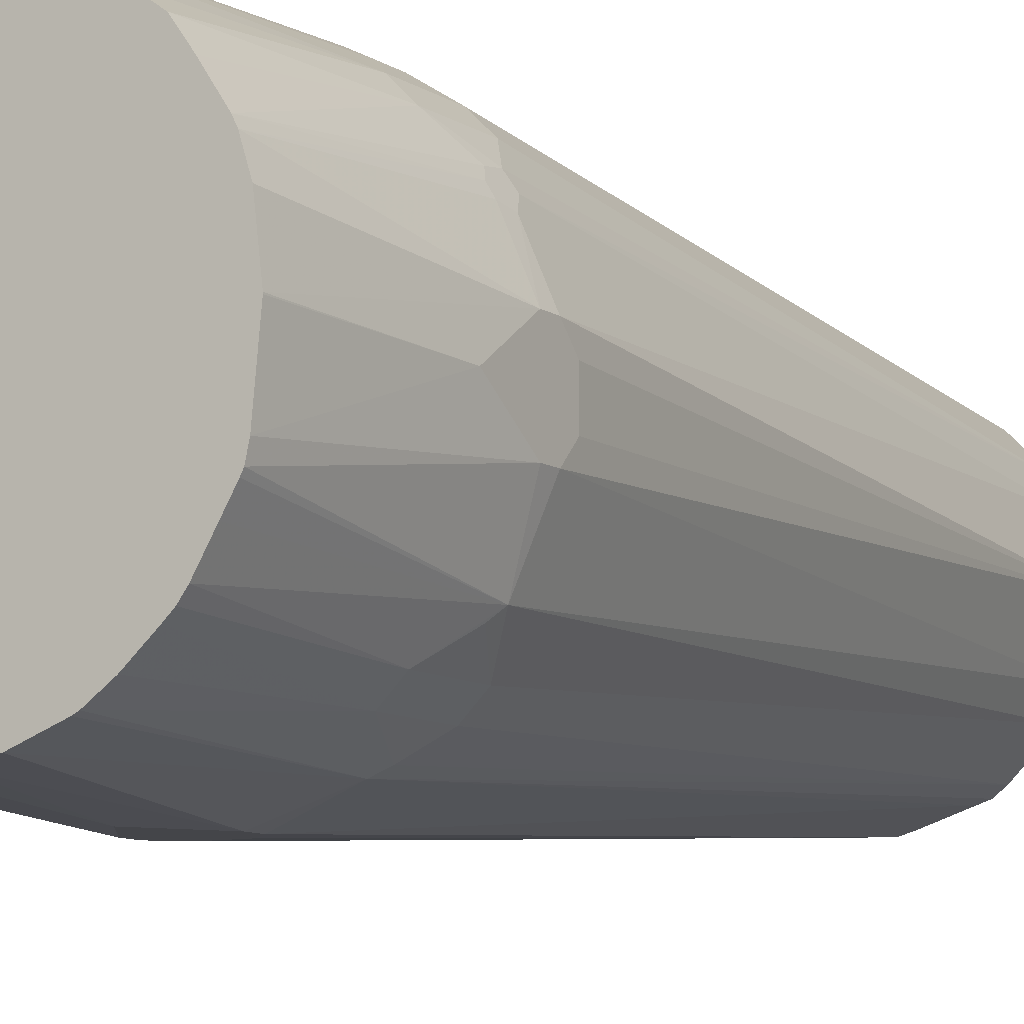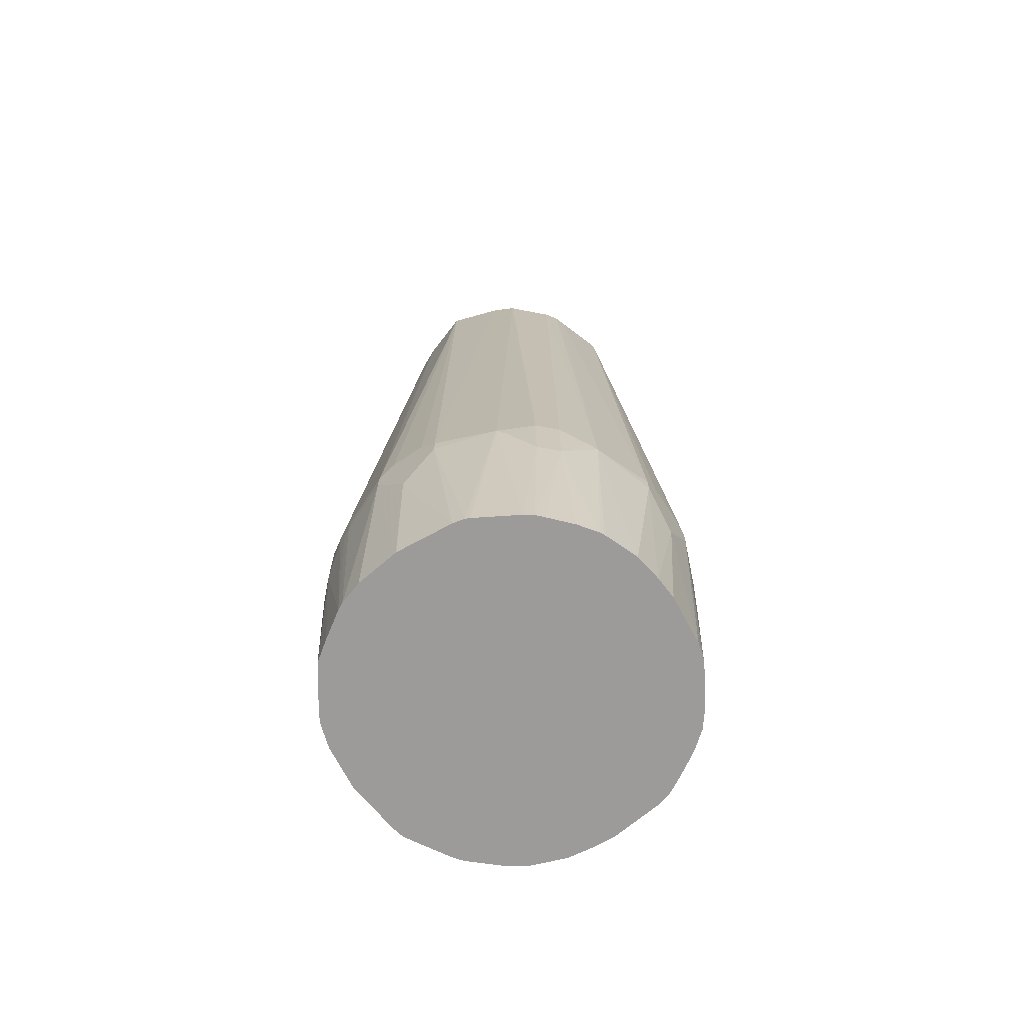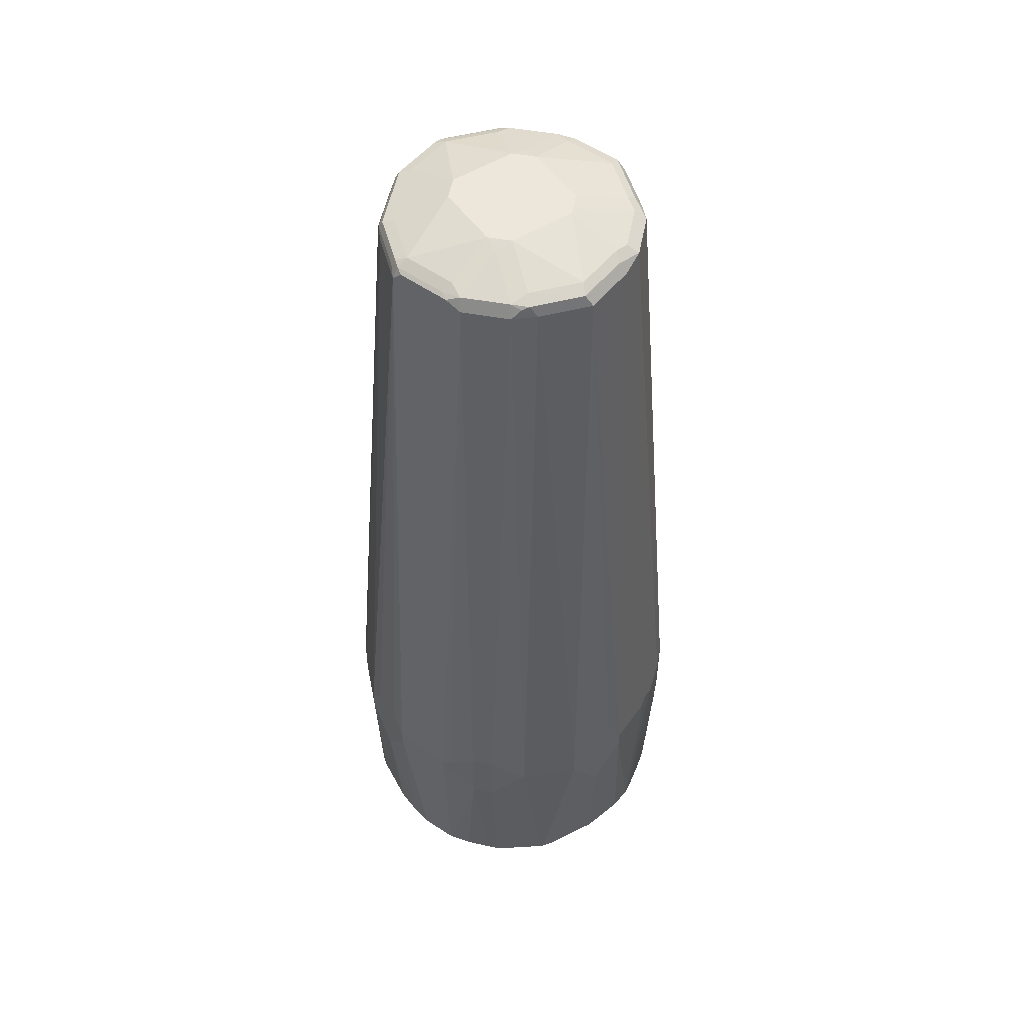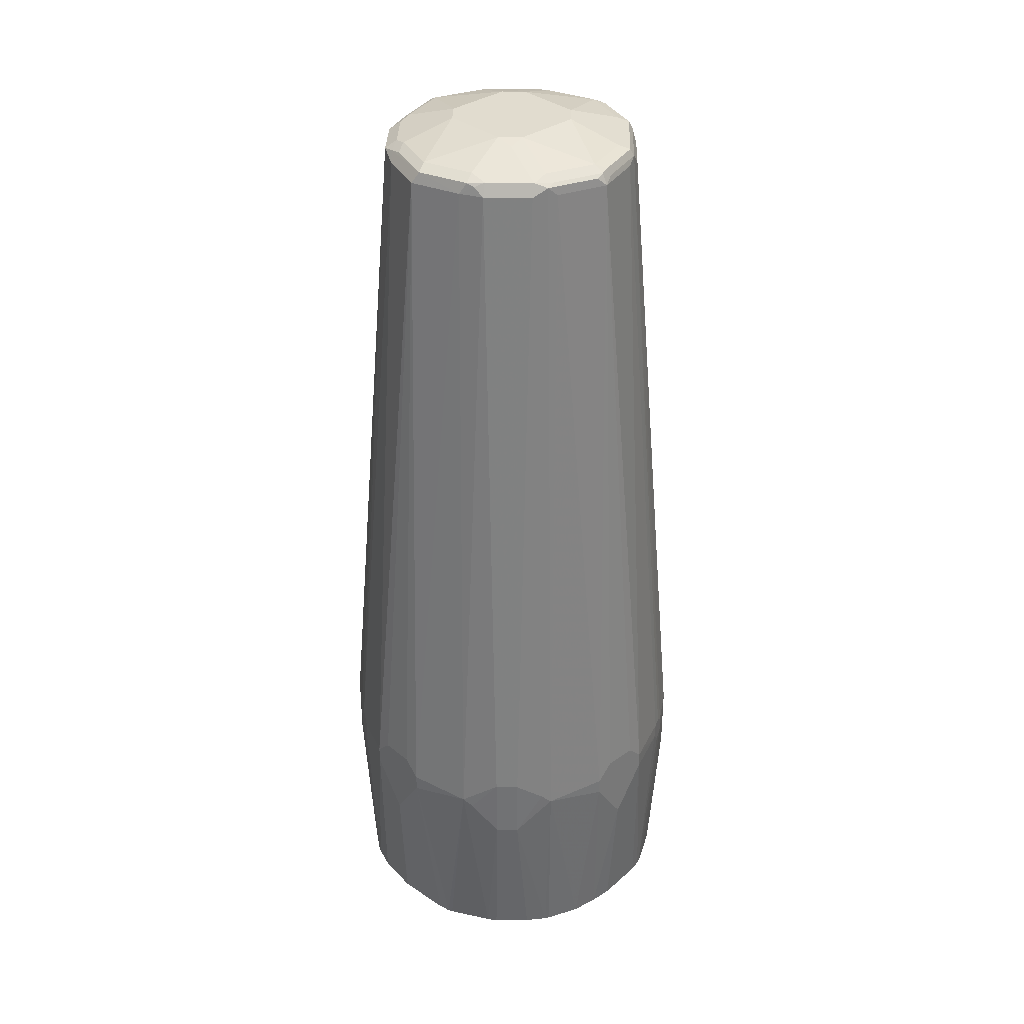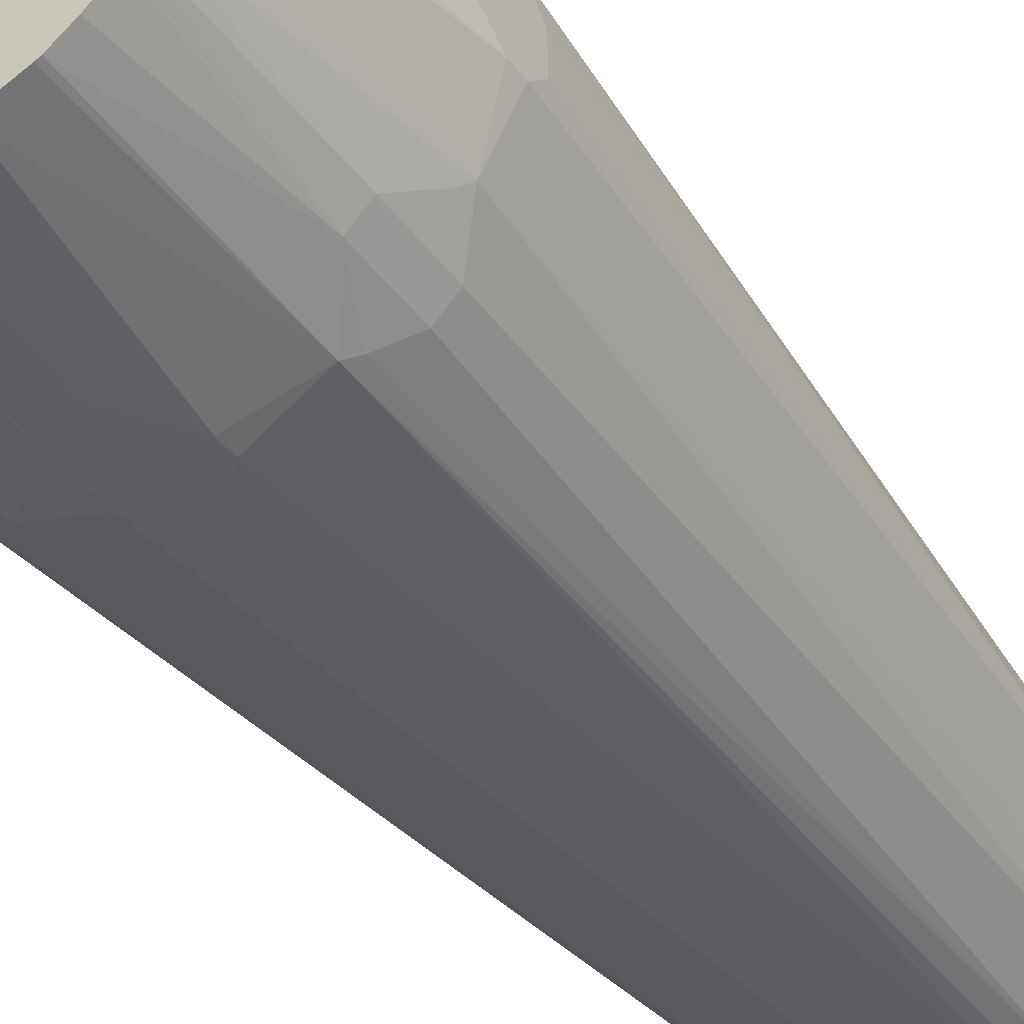
<metadata>
{"format":"obj","ext":"obj","renderer":"f3d","projection":"perspective","resolution":1024,"background":"white","views":[{"elev":-9.1,"azim":30.6,"up":"+Z"},{"elev":-69.8,"azim":124.1,"up":"+Y"},{"elev":51.9,"azim":-34.0,"up":"+Y"},{"elev":34.3,"azim":136.8,"up":"+Y"},{"elev":-41.3,"azim":33.0,"up":"+Z"}]}
</metadata>
<code>
v -0.1163 0.4548 0
v -0.1163 0.4865 0.02113
v -0.1163 0.4865 -0.02113
v -0.1057 0.3634 -0.03172
v -0.1091 0.3634 0
v -0.1091 0.3634 0.0005466
v -0.1082 0.3634 0.01446
v -0.1057 0.3634 0.03172
v -0.1031 0.4918 0.05816
v -0.1163 0.4971 0.02113
v -0.1029 0.3634 -0.04158
v -0.1038 0.3634 -0.03935
v -0.1163 0.4971 -0.02113
v -0.104 0.4883 -0.0511
v -0.09768 0.3634 0.05286
v -0.09638 0.3634 0.05545
v -0.08811 0.4653 0.07754
v -0.09913 0.4971 0.06345
v -0.06695 0.9517 0.04582
v -0.07137 0.957 0.03701
v -0.07401 0.9517 0.03172
v -0.1163 0.5076 0.01057
v -0.08458 0.9517 0
v -0.09995 0.3634 -0.04707
v -0.1005 0.4812 -0.05816
v -0.09692 0.4847 -0.0652
v -0.1031 0.4984 -0.05286
v -0.1163 0.5076 -0.01057
v -0.07401 0.9517 -0.03172
v -0.1005 0.4997 -0.05816
v -0.08811 0.3634 0.06695
v -0.07631 0.3634 0.08
v -0.07226 0.3634 0.08422
v -0.07754 0.4653 0.08811
v -0.08811 0.5076 0.07754
v -0.04582 0.9517 0.06695
v -0.06477 0.9597 0.04229
v -0.07048 0.9588 0.03172
v -0.08107 0.9588 0
v -0.08194 0.957 0.005283
v -0.08107 0.9553 -0.007037
v -0.09665 0.3634 -0.05286
v -0.09781 0.4958 -0.06345
v -0.08811 0.4618 -0.07754
v -0.08811 0.5041 -0.07754
v -0.07048 0.9553 -0.03876
v -0.06695 0.3634 0.08811
v -0.05816 0.4918 0.1031
v -0.06345 0.4865 0.09913
v -0.07754 0.5076 0.08811
v -0.03172 0.9517 0.07401
v -0.03965 0.957 0.06873
v -0.04361 0.9597 0.06345
v -0.03304 0.9702 0.03172
v -0.06345 0.9623 0.03172
v -0.07401 0.9623 0
v -0.0793 0.9597 -0.005283
v -0.06873 0.9597 -0.03701
v -0.08811 0.3634 -0.06695
v -0.06695 0.9482 -0.04582
v -0.07754 0.4618 -0.08811
v -0.0788 0.3634 -0.0788
v -0.07754 0.5041 -0.08811
v -0.05992 0.9553 -0.04935
v -0.05204 0.3634 0.09683
v -0.04183 0.3634 0.1028
v -0.03924 0.3634 0.1041
v -0.02113 0.4865 0.1163
v -0.02113 0.4971 0.1163
v 0 0.9517 0.08458
v -0.003507 0.9588 0.08107
v -0.03523 0.9588 0.07048
v -0.03172 0.9623 0.06345
v -0.02113 0.9729 0.03172
v -0.03172 0.9729 0.02113
v -0.03172 0.9729 -0.02113
v -0.06345 0.9623 -0.03172
v -0.03701 0.9702 -0.02642
v -0.03701 0.9597 -0.06873
v -0.04582 0.9482 -0.06695
v -0.0652 0.4847 -0.09692
v -0.05286 0.3634 -0.09665
v -0.06695 0.3634 -0.08811
v -0.06345 0.4958 -0.09781
v -0.04935 0.9553 -0.05992
v -0.03172 0.3634 0.1057
v 0 0.4548 0.1163
v -0.01057 0.5076 0.1163
v 0.03172 0.9517 0.07401
v 0.005283 0.957 0.0793
v 0.01057 0.5076 0.1163
v 0.02113 0.4971 0.1163
v 0.03701 0.957 0.06873
v 0.02819 0.9588 0.07048
v 0.03172 0.9623 0.06345
v 0 0.9623 0.07401
v 0.02113 0.9729 0.03172
v -0.02113 0.9729 -0.03172
v -0.02642 0.9702 -0.03701
v -0.03172 0.9623 -0.06345
v -0.005283 0.9597 -0.0793
v -0.007037 0.9553 -0.08107
v -0.03876 0.9553 -0.07048
v -0.05816 0.4812 -0.1005
v -0.04158 0.3634 -0.1029
v -0.04707 0.3634 -0.09995
v -0.05816 0.4997 -0.1005
v 0.003325 0.3634 0.1091
v 0.02113 0.4865 0.1163
v 0.003871 0.3634 0.1091
v 0.04582 0.9553 0.06695
v 0.0511 0.4953 0.104
v 0.05816 0.5023 0.1005
v 0.04054 0.9606 0.06167
v 0.02995 0.9711 0.02995
v 0.03172 0.9729 0.02113
v 0.02113 0.9729 -0.03172
v 0 0.9623 -0.07401
v 0 0.9588 -0.08107
v 0 0.9517 -0.08458
v -0.03172 0.9517 -0.07401
v -0.05286 0.4984 -0.1031
v -0.0511 0.4883 -0.104
v -0.03935 0.3634 -0.1038
v -0.02113 0.4865 -0.1163
v 0.03172 0.3634 0.1057
v 0.04618 0.3634 0.1012
v 0.05286 0.4852 0.1031
v 0.06695 0.9553 0.04582
v 0.0652 0.4988 0.09692
v 0.07754 0.5112 0.08811
v 0.05816 0.4838 0.1005
v 0.06345 0.4878 0.09781
v 0.06167 0.9606 0.04054
v 0.03701 0.9676 0.03701
v 0.03172 0.9729 -0.02113
v 0.06345 0.9623 0.03172
v 0.07401 0.9623 0
v 0.03172 0.9702 -0.03304
v 0.03172 0.9623 -0.06345
v 0.03172 0.9588 -0.07048
v 0.03701 0.957 -0.07137
v 0.005283 0.957 -0.08194
v 0.03172 0.9517 -0.07401
v 0.02113 0.4971 -0.1163
v 0.01057 0.5076 -0.1163
v -0.01057 0.5076 -0.1163
v -0.02113 0.4971 -0.1163
v -0.03172 0.3634 -0.1057
v 0 0.4548 -0.1163
v 0.05038 0.3634 0.09906
v 0.07401 0.9517 0.03172
v 0.06873 0.957 0.03701
v 0.08811 0.5112 0.07754
v 0.09692 0.4988 0.0652
v 0.1005 0.5023 0.05816
v 0.07754 0.4689 0.08811
v 0.06345 0.9623 -0.03172
v 0.07048 0.9588 0.02819
v 0.08107 0.9588 -0.003507
v 0.06345 0.9597 -0.04361
v 0.04229 0.9597 -0.06477
v 0.04582 0.9517 -0.06695
v 0.05816 0.4918 -0.1031
v 0.02113 0.4865 -0.1163
v 0 0.3634 -0.1091
v 0.01446 0.3634 -0.1082
v 0.0005466 0.3634 -0.1091
v 0.06695 0.3634 0.08811
v 0.08458 0.9517 0
v 0.104 0.4953 0.0511
v 0.1163 0.4971 0.02113
v 0.0793 0.957 0.005283
v 0.08811 0.4689 0.07754
v 0.09781 0.4878 0.06345
v 0.0793 0.3634 0.0793
v 0.07048 0.9588 -0.03523
v 0.07401 0.9517 -0.03172
v 0.06873 0.957 -0.03965
v 0.06695 0.9517 -0.04582
v 0.07754 0.5076 -0.08811
v 0.06345 0.4971 -0.09913
v 0.07754 0.4653 -0.08811
v 0.05545 0.3634 -0.09638
v 0.05286 0.3634 -0.09768
v 0.03172 0.3634 -0.1057
v 0.1163 0.5076 -0.01057
v 0.1163 0.4971 -0.02113
v 0.1163 0.5076 0.01057
v 0.1163 0.4865 0.02113
v 0.1005 0.4838 0.05816
v 0.1031 0.4852 0.05286
v 0.08811 0.3634 0.06695
v 0.09906 0.3634 0.05038
v 0.1031 0.4918 -0.05816
v 0.08811 0.5076 -0.07754
v 0.08811 0.4653 -0.07754
v 0.08422 0.3634 -0.07226
v 0.08 0.3634 -0.07631
v 0.06695 0.3634 -0.08811
v 0.1163 0.4865 -0.02113
v 0.1012 0.3634 0.04618
v 0.1057 0.3634 0.03172
v 0.1091 0.3634 0.003871
v 0.1163 0.4548 0
v 0.1041 0.3634 -0.03924
v 0.1028 0.3634 -0.04183
v 0.09683 0.3634 -0.05204
v 0.08811 0.3634 -0.06695
v 0.09913 0.4865 -0.06345
v 0.1057 0.3634 -0.03172
v 0.1091 0.3634 0.003325
f 1 2 10
f 119 140 141
f 119 143 120
f 119 142 143
f 119 141 142
f 118 140 119
f 117 140 118
f 117 139 140
f 117 136 139
f 116 138 136
f 116 137 138
f 120 143 142
f 115 137 116
f 115 135 134
f 114 135 115
f 114 134 135
f 113 133 130
f 112 133 113
f 112 132 133
f 112 128 132
f 111 154 129
f 111 131 154
f 111 130 131
f 115 134 137
f 111 113 130
f 120 142 144
f 120 145 146
f 130 157 131
f 130 133 157
f 129 156 152
f 129 155 156
f 129 154 155
f 129 153 134
f 129 152 153
f 127 132 128
f 127 151 132
f 125 165 150
f 120 144 145
f 125 145 165
f 125 147 146
f 125 148 147
f 125 150 149
f 124 125 149
f 123 148 125
f 122 148 123
f 121 148 122
f 120 148 121
f 120 147 148
f 120 146 147
f 125 146 145
f 111 134 114
f 111 129 134
f 109 128 112
f 89 111 93
f 87 110 109
f 87 108 110
f 86 108 87
f 84 103 107
f 84 123 104
f 84 107 123
f 81 84 104
f 81 106 82
f 81 105 106
f 89 92 112
f 81 104 105
f 80 85 103
f 79 103 85
f 79 102 103
f 79 101 102
f 79 118 101
f 79 100 118
f 79 98 100
f 79 99 98
f 76 99 78
f 76 98 99
f 80 103 84
f 89 112 113
f 89 113 111
f 92 109 112
f 109 127 128
f 109 126 127
f 109 110 126
f 107 122 123
f 105 125 124
f 105 123 125
f 104 123 105
f 103 122 107
f 103 121 122
f 102 119 120
f 102 121 103
f 102 120 121
f 101 118 119
f 101 119 102
f 98 118 100
f 98 117 118
f 97 115 116
f 95 115 97
f 95 114 115
f 95 97 96
f 93 95 94
f 93 114 95
f 93 111 114
f 131 157 174
f 131 174 154
f 132 151 133
f 133 151 157
f 178 195 180
f 178 188 195
f 178 180 179
f 177 178 179
f 175 194 191
f 174 194 175
f 174 193 194
f 174 176 193
f 172 187 189
f 172 188 187
f 180 195 196
f 172 201 188
f 172 190 205
f 171 192 190
f 171 191 192
f 171 190 172
f 170 189 187
f 170 172 189
f 170 188 178
f 170 187 188
f 165 186 167
f 164 186 165
f 172 205 201
f 181 196 197
f 181 197 183
f 181 183 182
f 205 212 211
f 204 212 205
f 201 211 206
f 201 205 211
f 197 209 198
f 196 210 197
f 195 210 196
f 195 197 210
f 195 209 197
f 195 208 209
f 195 207 208
f 195 201 206
f 191 202 192
f 191 194 202
f 190 204 205
f 190 203 204
f 190 202 203
f 190 192 202
f 188 201 195
f 183 200 184
f 183 199 200
f 183 198 199
f 183 197 198
f 164 185 186
f 74 96 97
f 164 184 185
f 164 182 183
f 151 169 157
f 150 168 166
f 150 167 168
f 150 165 167
f 149 150 166
f 145 164 165
f 144 164 145
f 142 164 144
f 142 163 164
f 142 162 163
f 152 170 173
f 141 162 142
f 139 162 140
f 139 161 162
f 139 158 161
f 138 160 158
f 137 160 138
f 137 159 160
f 137 153 159
f 136 158 139
f 136 138 158
f 134 153 137
f 140 162 141
f 152 173 153
f 152 156 171
f 152 171 172
f 163 182 164
f 163 181 182
f 163 196 181
f 163 180 196
f 161 163 162
f 161 180 163
f 161 179 180
f 161 177 179
f 160 178 177
f 160 170 178
f 160 173 170
f 158 177 161
f 158 160 177
f 157 176 174
f 157 169 176
f 156 191 171
f 156 175 191
f 155 174 175
f 155 175 156
f 154 174 155
f 153 160 159
f 153 173 160
f 152 172 170
f 164 183 184
f 74 76 75
f 195 206 207
f 74 117 98
f 9 20 21
f 9 19 20
f 9 18 19
f 9 17 18
f 9 16 17
f 9 15 16
f 8 15 9
f 4 6 5
f 4 7 6
f 4 8 7
f 9 21 10
f 4 15 8
f 4 31 16
f 4 32 31
f 4 33 32
f 4 47 33
f 4 65 47
f 4 66 65
f 4 67 66
f 4 86 67
f 4 108 86
f 4 110 108
f 4 16 15
f 4 126 110
f 10 21 23
f 11 14 25
f 19 50 36
f 19 35 50
f 19 37 20
f 19 53 37
f 19 36 53
f 18 35 19
f 17 35 18
f 17 50 35
f 17 34 50
f 17 33 34
f 10 23 22
f 17 32 33
f 16 31 17
f 14 43 25
f 14 30 43
f 14 27 30
f 13 29 27
f 13 23 29
f 13 28 23
f 13 27 14
f 11 26 24
f 11 25 26
f 17 31 32
f 4 127 126
f 4 151 127
f 4 169 151
f 4 62 83
f 4 59 62
f 4 42 59
f 4 24 42
f 4 11 24
f 4 12 11
f 3 14 11
f 3 13 14
f 3 12 4
f 3 11 12
f 4 83 82
f 2 9 10
f 2 7 8
f 1 7 2
f 1 6 7
f 1 4 5
f 1 3 4
f 1 13 3
f 1 28 13
f 1 22 28
f 1 10 22
f 74 98 76
f 2 8 9
f 4 82 106
f 4 106 105
f 4 105 124
f 4 176 169
f 4 193 176
f 4 194 193
f 4 202 194
f 4 203 202
f 4 204 203
f 4 212 204
f 4 211 212
f 4 206 211
f 4 207 206
f 4 208 207
f 4 209 208
f 4 198 209
f 4 199 198
f 4 200 199
f 4 184 200
f 4 185 184
f 4 186 185
f 4 167 186
f 4 168 167
f 4 166 168
f 4 149 166
f 4 124 149
f 20 37 38
f 20 38 39
f 1 5 6
f 20 40 23
f 61 83 62
f 61 82 83
f 61 81 82
f 60 85 80
f 60 64 85
f 58 85 64
f 58 79 85
f 58 99 79
f 58 78 99
f 58 76 78
f 61 63 81
f 58 77 76
f 56 77 58
f 56 76 77
f 56 75 76
f 55 75 56
f 54 73 74
f 54 75 55
f 54 74 75
f 53 73 54
f 53 72 73
f 52 72 53
f 56 58 57
f 63 84 81
f 63 80 84
f 67 86 68
f 74 136 117
f 20 39 40
f 74 116 136
f 74 97 116
f 73 96 74
f 71 95 96
f 71 94 95
f 71 93 94
f 71 90 93
f 71 73 72
f 70 92 89
f 70 91 92
f 70 88 91
f 70 90 71
f 70 93 90
f 70 89 93
f 69 88 70
f 68 88 69
f 68 91 88
f 68 92 91
f 68 109 92
f 68 87 109
f 68 86 87
f 51 69 70
f 51 72 52
f 71 96 73
f 51 70 71
f 37 53 54
f 36 48 51
f 36 50 48
f 36 52 53
f 36 51 52
f 34 49 50
f 34 48 49
f 34 47 48
f 33 47 34
f 30 46 43
f 37 54 55
f 29 41 46
f 27 29 46
f 26 45 44
f 26 43 45
f 26 44 42
f 20 23 21
f 25 43 26
f 24 26 42
f 23 39 41
f 23 40 39
f 51 71 72
f 27 46 30
f 37 55 38
f 23 41 29
f 39 55 56
f 48 69 51
f 38 55 39
f 48 68 69
f 48 67 68
f 48 66 67
f 48 65 66
f 48 50 49
f 47 65 48
f 46 64 60
f 46 58 64
f 45 80 63
f 22 23 28
f 39 56 57
f 45 60 80
f 41 57 58
f 42 44 59
f 43 46 60
f 41 58 46
f 44 61 62
f 44 62 59
f 44 45 63
f 44 63 61
f 43 60 45
f 39 57 41

</code>
